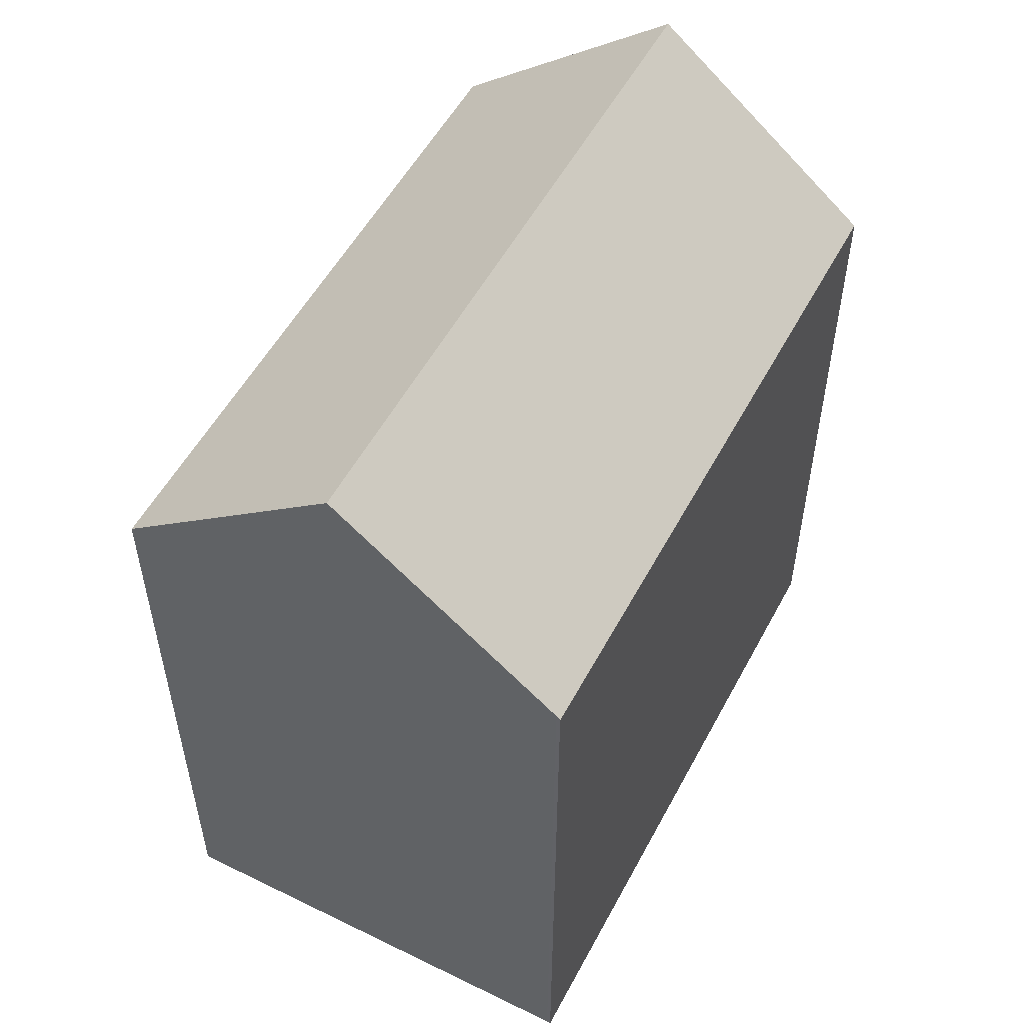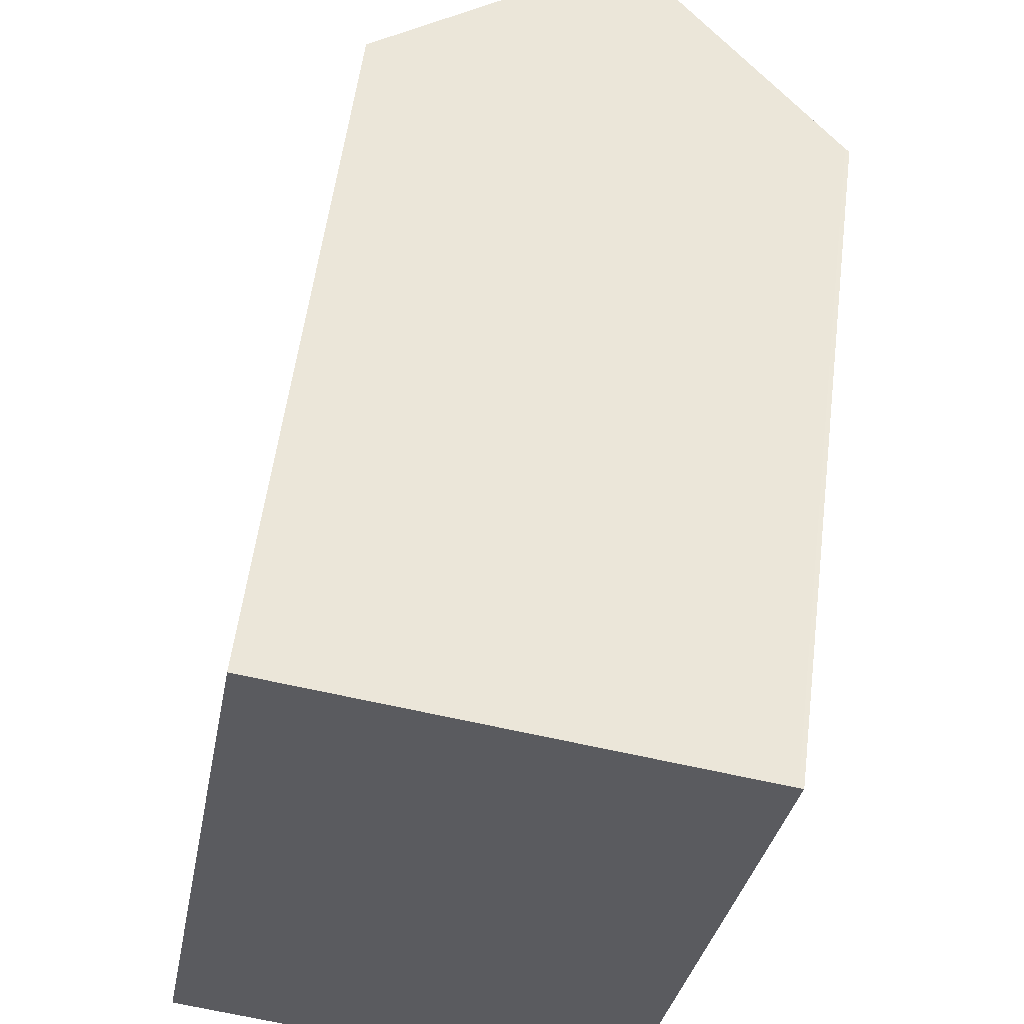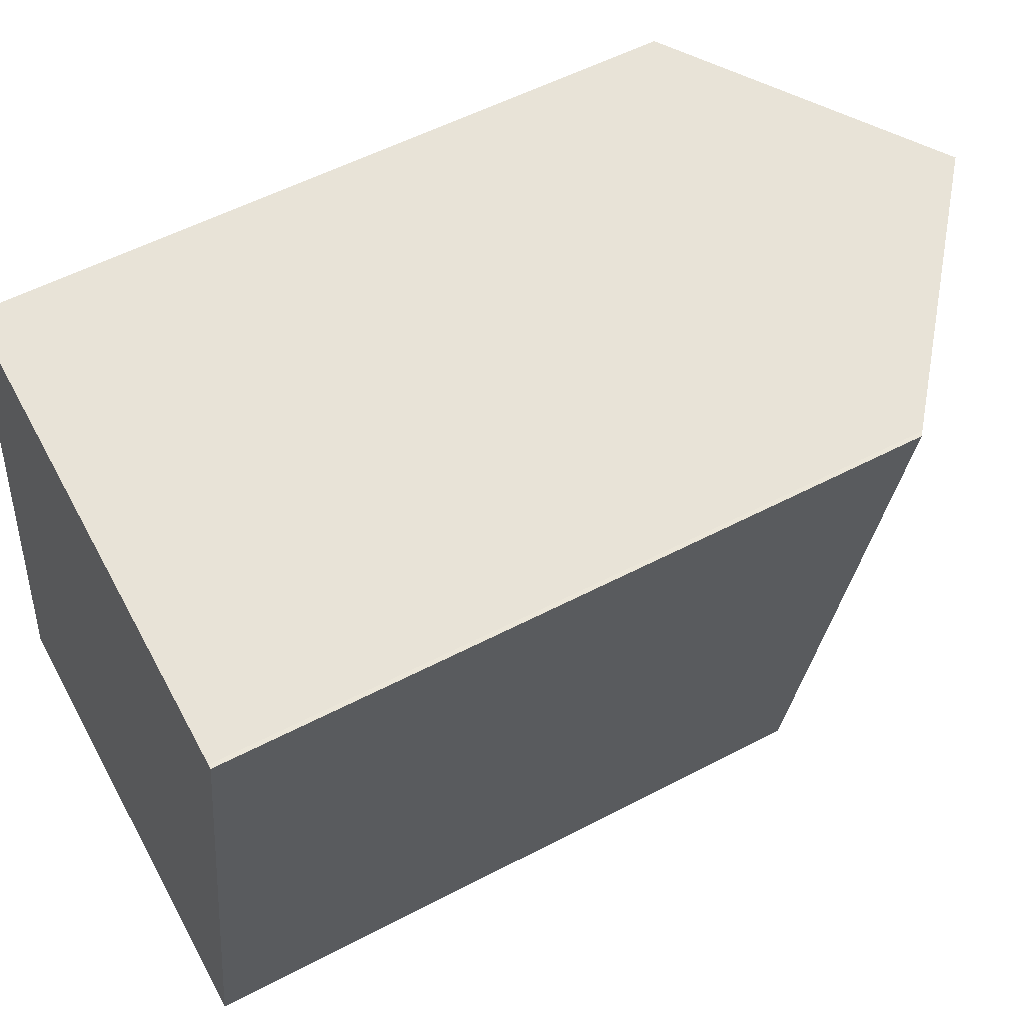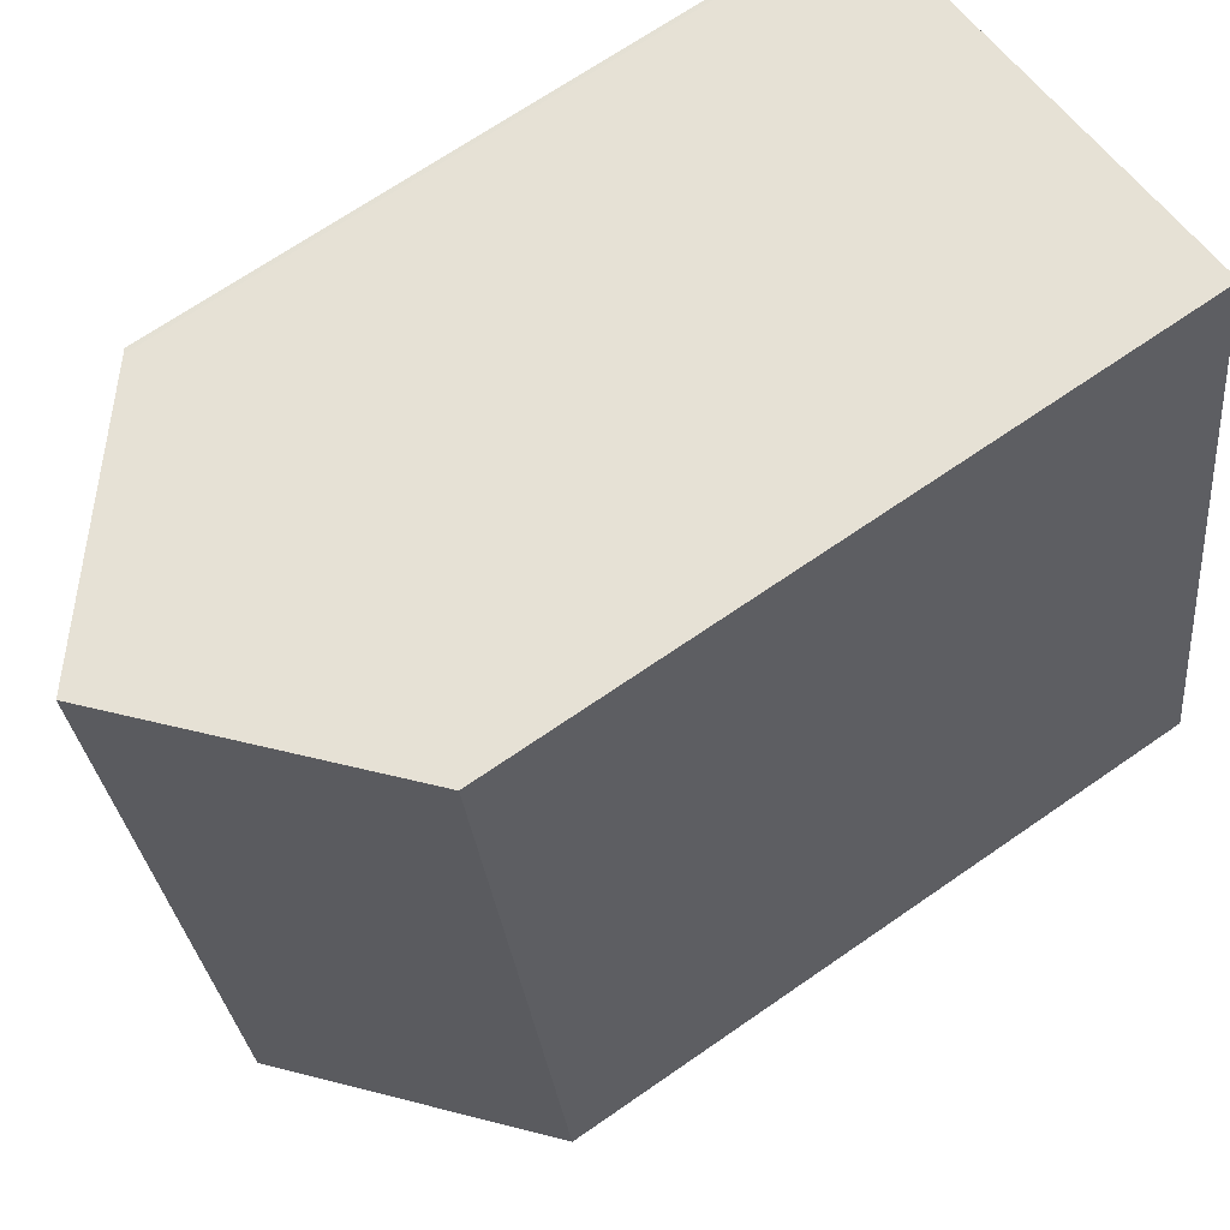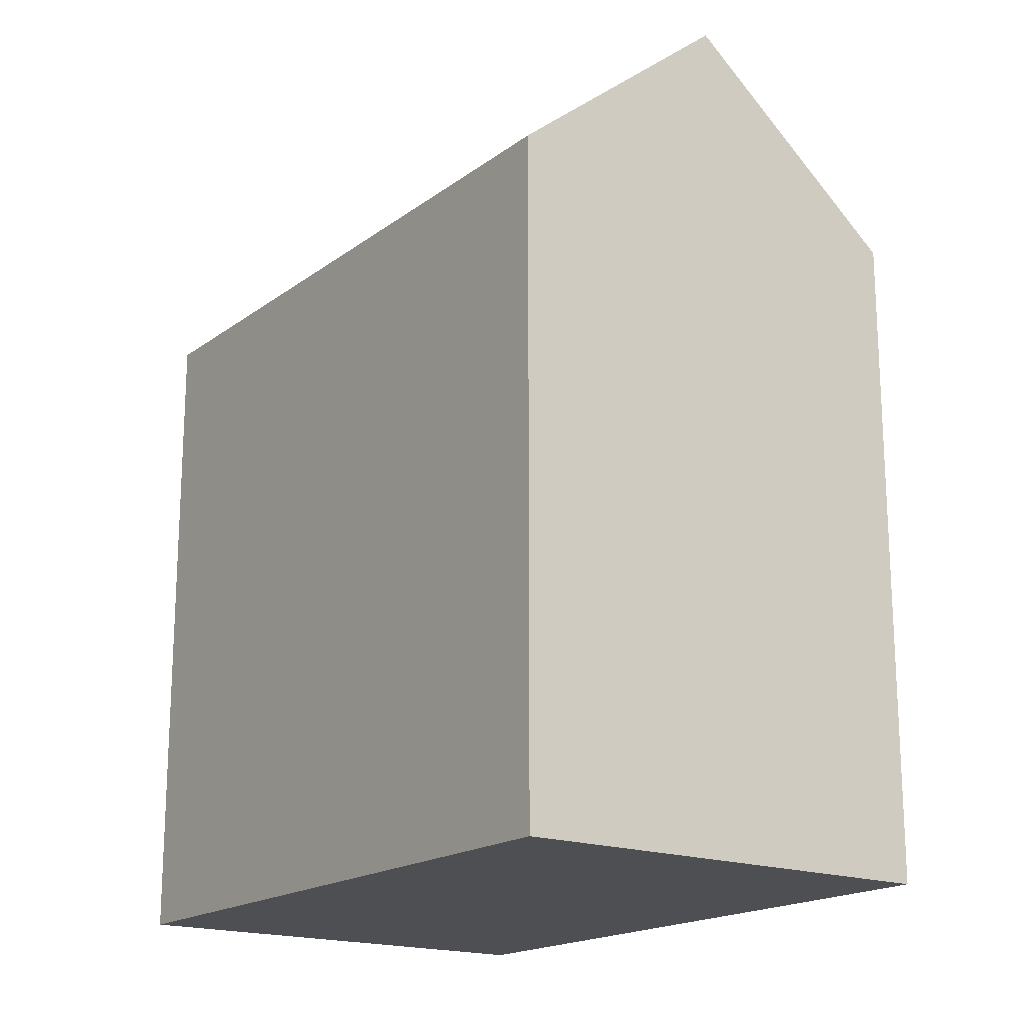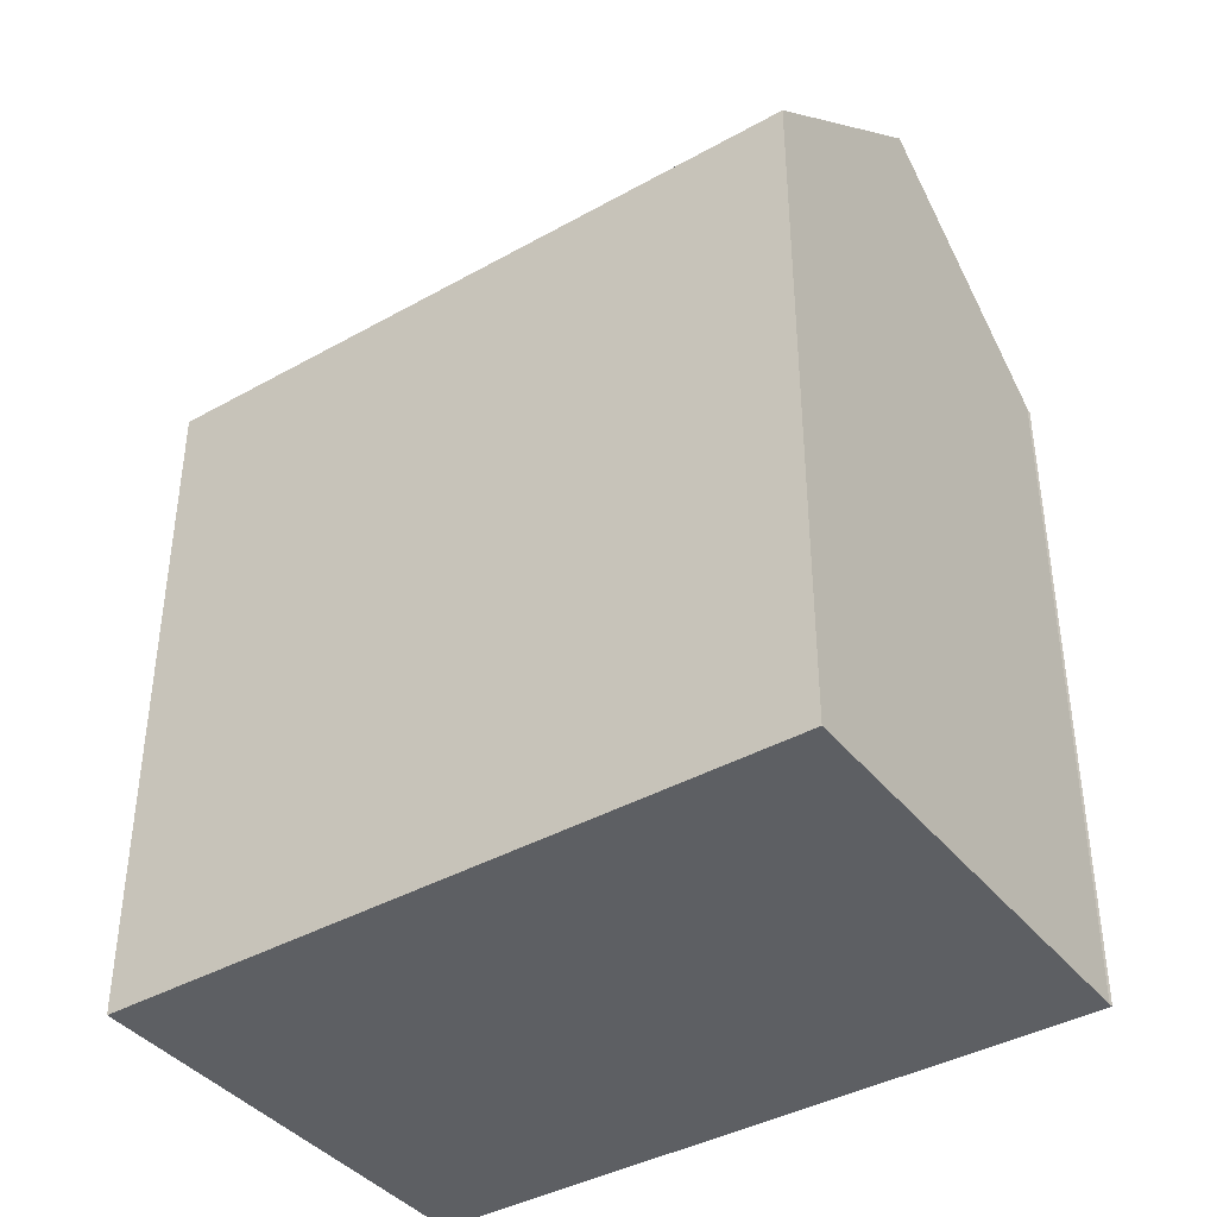
<metadata>
{"format":"obj","ext":"obj","renderer":"f3d","projection":"perspective","resolution":1024,"background":"white","views":[{"elev":53.9,"azim":37.9,"up":"+Y"},{"elev":56.0,"azim":7.3,"up":"+Z"},{"elev":54.5,"azim":60.9,"up":"+Z"},{"elev":68.6,"azim":-124.8,"up":"+Z"},{"elev":-18.1,"azim":154.4,"up":"+Y"},{"elev":-39.8,"azim":-45.1,"up":"+Y"}]}
</metadata>
<code>
v  0 17.36 1.063e-15
v  8.932 22.14 16.36
v  5.808 22.14 -1.067
v  3.093 17.33 17.43
v  11.19 17.71 -2.054
v  12.93 17.35 5.12
v  11.63 17.35 -2.135
v  14.65 17.43 15.31
v  14.76 17.35 15.3
v  14.32 17.71 15.37
v  11.63 1.307e-16 -2.135
v  0 0 0
v  5.808 6.533e-17 -1.067
v  11.19 1.258e-16 -2.054
v  3.093 -1.067e-15 17.43
v  8.932 -1.002e-15 16.36
v  14.65 -9.372e-16 15.31
v  14.32 -9.41e-16 15.37
v  14.76 -9.367e-16 15.3
v  12.93 -3.135e-16 5.12
g defaultobject
f 1 2 3
f 2 1 4
f 5 6 7
f 6 5 3
f 6 3 2
f 6 2 8
f 6 8 9
f 8 2 10
f 5 1 3
f 1 5 7
f 1 7 11
f 1 11 12
f 12 11 13
f 13 11 14
f 12 4 1
f 4 12 15
f 4 10 2
f 10 4 15
f 10 15 8
f 8 15 16
f 8 16 17
f 17 16 18
f 17 9 8
f 9 17 19
f 6 11 7
f 11 6 9
f 11 9 20
f 20 9 19
f 19 17 20
f 20 14 11
f 14 20 13
f 13 20 12
f 12 20 15
f 15 20 17
f 15 17 16
f 16 17 18

</code>
